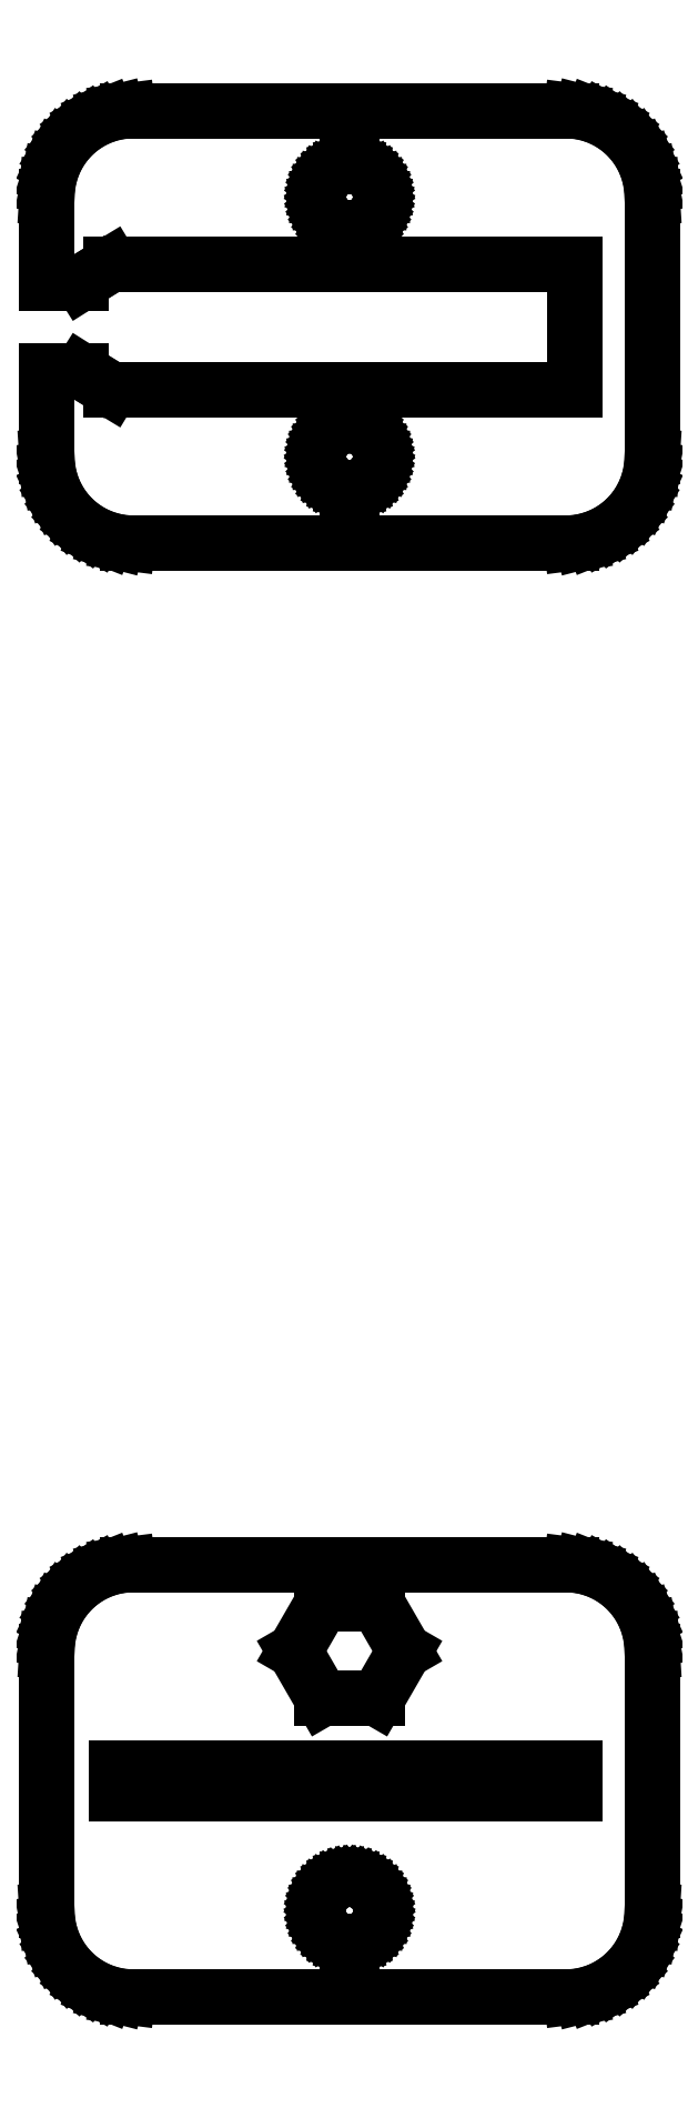
<metadata>
{"format":"dxf","ext":"dxf","renderer":"ezdxf+matplotlib","layout":"modelspace","background":"white","min_lineweight":24,"dpi":150}
</metadata>
<code>
0
SECTION
2
ENTITIES
0
LINE
8
0
10
28.94
20
407.6
11
29.55
21
407.7
0
LINE
8
0
10
29.55
20
407.7
11
30.13
21
408
0
LINE
8
0
10
30.13
20
408
11
30.68
21
408.3
0
LINE
8
0
10
30.68
20
408.3
11
31.19
21
408.6
0
LINE
8
0
10
31.19
20
408.6
11
31.64
21
409.1
0
LINE
8
0
10
31.64
20
409.1
11
32.05
21
409.6
0
LINE
8
0
10
32.05
20
409.6
11
32.38
21
410.1
0
LINE
8
0
10
32.38
20
410.1
11
32.65
21
410.7
0
LINE
8
0
10
32.65
20
410.7
11
32.84
21
411.3
0
LINE
8
0
10
32.84
20
411.3
11
32.96
21
411.9
0
LINE
8
0
10
32.96
20
411.9
11
33
21
412.5
0
LINE
8
0
10
33
20
412.5
11
33
21
427.5
0
LINE
8
0
10
33
20
427.5
11
32.96
21
428.1
0
LINE
8
0
10
32.96
20
428.1
11
32.84
21
428.7
0
LINE
8
0
10
32.84
20
428.7
11
32.65
21
429.3
0
LINE
8
0
10
32.65
20
429.3
11
32.38
21
429.9
0
LINE
8
0
10
32.38
20
429.9
11
32.05
21
430.4
0
LINE
8
0
10
32.05
20
430.4
11
31.64
21
430.9
0
LINE
8
0
10
31.64
20
430.9
11
31.19
21
431.4
0
LINE
8
0
10
31.19
20
431.4
11
30.68
21
431.7
0
LINE
8
0
10
30.68
20
431.7
11
30.13
21
432
0
LINE
8
0
10
30.13
20
432
11
29.55
21
432.3
0
LINE
8
0
10
29.55
20
432.3
11
28.94
21
432.4
0
LINE
8
0
10
28.94
20
432.4
11
28.31
21
432.5
0
LINE
8
0
10
28.31
20
432.5
11
2.686
21
432.5
0
LINE
8
0
10
2.686
20
432.5
11
2.063
21
432.4
0
LINE
8
0
10
2.063
20
432.4
11
1.455
21
432.3
0
LINE
8
0
10
1.455
20
432.3
11
0.8711
21
432
0
LINE
8
0
10
0.8711
20
432
11
0.3209
21
431.7
0
LINE
8
0
10
0.3209
20
431.7
11
-0.1871
21
431.4
0
LINE
8
0
10
-0.1871
20
431.4
11
-0.6448
21
430.9
0
LINE
8
0
10
-0.6448
20
430.9
11
-1.045
21
430.4
0
LINE
8
0
10
-1.045
20
430.4
11
-1.382
21
429.9
0
LINE
8
0
10
-1.382
20
429.9
11
-1.649
21
429.3
0
LINE
8
0
10
-1.649
20
429.3
11
-1.843
21
428.7
0
LINE
8
0
10
-1.843
20
428.7
11
-1.961
21
428.1
0
LINE
8
0
10
-1.961
20
428.1
11
-2
21
427.5
0
LINE
8
0
10
-2
20
427.5
11
-2
21
422.6
0
LINE
8
0
10
-2
20
422.6
11
0
21
422.6
0
LINE
8
0
10
0
20
422.6
11
0.8273
21
423.1
0
LINE
8
0
10
0.8273
20
423.1
11
1.703
21
423.6
0
LINE
8
0
10
1.703
20
423.6
11
28.5
21
423.6
0
LINE
8
0
10
28.5
20
423.6
11
28.5
21
416.4
0
LINE
8
0
10
28.5
20
416.4
11
1.703
21
416.4
0
LINE
8
0
10
1.703
20
416.4
11
0.8273
21
416.9
0
LINE
8
0
10
0.8273
20
416.9
11
0
21
417.4
0
LINE
8
0
10
0
20
417.4
11
-2
21
417.4
0
LINE
8
0
10
-2
20
417.4
11
-2
21
412.5
0
LINE
8
0
10
-2
20
412.5
11
-1.961
21
411.9
0
LINE
8
0
10
-1.961
20
411.9
11
-1.843
21
411.3
0
LINE
8
0
10
-1.843
20
411.3
11
-1.649
21
410.7
0
LINE
8
0
10
-1.649
20
410.7
11
-1.382
21
410.1
0
LINE
8
0
10
-1.382
20
410.1
11
-1.045
21
409.6
0
LINE
8
0
10
-1.045
20
409.6
11
-0.6448
21
409.1
0
LINE
8
0
10
-0.6448
20
409.1
11
-0.1871
21
408.6
0
LINE
8
0
10
-0.1871
20
408.6
11
0.3209
21
408.3
0
LINE
8
0
10
0.3209
20
408.3
11
0.8711
21
408
0
LINE
8
0
10
0.8711
20
408
11
1.455
21
407.7
0
LINE
8
0
10
1.455
20
407.7
11
2.063
21
407.6
0
LINE
8
0
10
2.063
20
407.6
11
2.686
21
407.5
0
LINE
8
0
10
2.686
20
407.5
11
28.31
21
407.5
0
LINE
8
0
10
28.31
20
407.5
11
28.94
21
407.6
0
LINE
8
0
10
15.39
20
425.7
11
15.16
21
425.7
0
LINE
8
0
10
15.16
20
425.7
11
14.94
21
425.8
0
LINE
8
0
10
14.94
20
425.8
11
14.73
21
425.9
0
LINE
8
0
10
14.73
20
425.9
11
14.54
21
426
0
LINE
8
0
10
14.54
20
426
11
14.35
21
426.1
0
LINE
8
0
10
14.35
20
426.1
11
14.19
21
426.3
0
LINE
8
0
10
14.19
20
426.3
11
14.04
21
426.4
0
LINE
8
0
10
14.04
20
426.4
11
13.92
21
426.6
0
LINE
8
0
10
13.92
20
426.6
11
13.83
21
426.8
0
LINE
8
0
10
13.83
20
426.8
11
13.76
21
427.1
0
LINE
8
0
10
13.76
20
427.1
11
13.71
21
427.3
0
LINE
8
0
10
13.71
20
427.3
11
13.7
21
427.5
0
LINE
8
0
10
13.7
20
427.5
11
13.71
21
427.7
0
LINE
8
0
10
13.71
20
427.7
11
13.76
21
427.9
0
LINE
8
0
10
13.76
20
427.9
11
13.83
21
428.2
0
LINE
8
0
10
13.83
20
428.2
11
13.92
21
428.4
0
LINE
8
0
10
13.92
20
428.4
11
14.04
21
428.6
0
LINE
8
0
10
14.04
20
428.6
11
14.19
21
428.7
0
LINE
8
0
10
14.19
20
428.7
11
14.35
21
428.9
0
LINE
8
0
10
14.35
20
428.9
11
14.54
21
429
0
LINE
8
0
10
14.54
20
429
11
14.73
21
429.1
0
LINE
8
0
10
14.73
20
429.1
11
14.94
21
429.2
0
LINE
8
0
10
14.94
20
429.2
11
15.16
21
429.3
0
LINE
8
0
10
15.16
20
429.3
11
15.39
21
429.3
0
LINE
8
0
10
15.39
20
429.3
11
15.61
21
429.3
0
LINE
8
0
10
15.61
20
429.3
11
15.84
21
429.3
0
LINE
8
0
10
15.84
20
429.3
11
16.06
21
429.2
0
LINE
8
0
10
16.06
20
429.2
11
16.27
21
429.1
0
LINE
8
0
10
16.27
20
429.1
11
16.46
21
429
0
LINE
8
0
10
16.46
20
429
11
16.65
21
428.9
0
LINE
8
0
10
16.65
20
428.9
11
16.81
21
428.7
0
LINE
8
0
10
16.81
20
428.7
11
16.96
21
428.6
0
LINE
8
0
10
16.96
20
428.6
11
17.08
21
428.4
0
LINE
8
0
10
17.08
20
428.4
11
17.17
21
428.2
0
LINE
8
0
10
17.17
20
428.2
11
17.24
21
427.9
0
LINE
8
0
10
17.24
20
427.9
11
17.29
21
427.7
0
LINE
8
0
10
17.29
20
427.7
11
17.3
21
427.5
0
LINE
8
0
10
17.3
20
427.5
11
17.29
21
427.3
0
LINE
8
0
10
17.29
20
427.3
11
17.24
21
427.1
0
LINE
8
0
10
17.24
20
427.1
11
17.17
21
426.8
0
LINE
8
0
10
17.17
20
426.8
11
17.08
21
426.6
0
LINE
8
0
10
17.08
20
426.6
11
16.96
21
426.4
0
LINE
8
0
10
16.96
20
426.4
11
16.81
21
426.3
0
LINE
8
0
10
16.81
20
426.3
11
16.65
21
426.1
0
LINE
8
0
10
16.65
20
426.1
11
16.46
21
426
0
LINE
8
0
10
16.46
20
426
11
16.27
21
425.9
0
LINE
8
0
10
16.27
20
425.9
11
16.06
21
425.8
0
LINE
8
0
10
16.06
20
425.8
11
15.84
21
425.7
0
LINE
8
0
10
15.84
20
425.7
11
15.61
21
425.7
0
LINE
8
0
10
15.61
20
425.7
11
15.39
21
425.7
0
LINE
8
0
10
15.39
20
410.7
11
15.16
21
410.7
0
LINE
8
0
10
15.16
20
410.7
11
14.94
21
410.8
0
LINE
8
0
10
14.94
20
410.8
11
14.73
21
410.9
0
LINE
8
0
10
14.73
20
410.9
11
14.54
21
411
0
LINE
8
0
10
14.54
20
411
11
14.35
21
411.1
0
LINE
8
0
10
14.35
20
411.1
11
14.19
21
411.3
0
LINE
8
0
10
14.19
20
411.3
11
14.04
21
411.4
0
LINE
8
0
10
14.04
20
411.4
11
13.92
21
411.6
0
LINE
8
0
10
13.92
20
411.6
11
13.83
21
411.8
0
LINE
8
0
10
13.83
20
411.8
11
13.76
21
412.1
0
LINE
8
0
10
13.76
20
412.1
11
13.71
21
412.3
0
LINE
8
0
10
13.71
20
412.3
11
13.7
21
412.5
0
LINE
8
0
10
13.7
20
412.5
11
13.71
21
412.7
0
LINE
8
0
10
13.71
20
412.7
11
13.76
21
412.9
0
LINE
8
0
10
13.76
20
412.9
11
13.83
21
413.2
0
LINE
8
0
10
13.83
20
413.2
11
13.92
21
413.4
0
LINE
8
0
10
13.92
20
413.4
11
14.04
21
413.6
0
LINE
8
0
10
14.04
20
413.6
11
14.19
21
413.7
0
LINE
8
0
10
14.19
20
413.7
11
14.35
21
413.9
0
LINE
8
0
10
14.35
20
413.9
11
14.54
21
414
0
LINE
8
0
10
14.54
20
414
11
14.73
21
414.1
0
LINE
8
0
10
14.73
20
414.1
11
14.94
21
414.2
0
LINE
8
0
10
14.94
20
414.2
11
15.16
21
414.3
0
LINE
8
0
10
15.16
20
414.3
11
15.39
21
414.3
0
LINE
8
0
10
15.39
20
414.3
11
15.61
21
414.3
0
LINE
8
0
10
15.61
20
414.3
11
15.84
21
414.3
0
LINE
8
0
10
15.84
20
414.3
11
16.06
21
414.2
0
LINE
8
0
10
16.06
20
414.2
11
16.27
21
414.1
0
LINE
8
0
10
16.27
20
414.1
11
16.46
21
414
0
LINE
8
0
10
16.46
20
414
11
16.65
21
413.9
0
LINE
8
0
10
16.65
20
413.9
11
16.81
21
413.7
0
LINE
8
0
10
16.81
20
413.7
11
16.96
21
413.6
0
LINE
8
0
10
16.96
20
413.6
11
17.08
21
413.4
0
LINE
8
0
10
17.08
20
413.4
11
17.17
21
413.2
0
LINE
8
0
10
17.17
20
413.2
11
17.24
21
412.9
0
LINE
8
0
10
17.24
20
412.9
11
17.29
21
412.7
0
LINE
8
0
10
17.29
20
412.7
11
17.3
21
412.5
0
LINE
8
0
10
17.3
20
412.5
11
17.29
21
412.3
0
LINE
8
0
10
17.29
20
412.3
11
17.24
21
412.1
0
LINE
8
0
10
17.24
20
412.1
11
17.17
21
411.8
0
LINE
8
0
10
17.17
20
411.8
11
17.08
21
411.6
0
LINE
8
0
10
17.08
20
411.6
11
16.96
21
411.4
0
LINE
8
0
10
16.96
20
411.4
11
16.81
21
411.3
0
LINE
8
0
10
16.81
20
411.3
11
16.65
21
411.1
0
LINE
8
0
10
16.65
20
411.1
11
16.46
21
411
0
LINE
8
0
10
16.46
20
411
11
16.27
21
410.9
0
LINE
8
0
10
16.27
20
410.9
11
16.06
21
410.8
0
LINE
8
0
10
16.06
20
410.8
11
15.84
21
410.7
0
LINE
8
0
10
15.84
20
410.7
11
15.61
21
410.7
0
LINE
8
0
10
15.61
20
410.7
11
15.39
21
410.7
0
LINE
8
0
10
28.94
20
323.6
11
29.55
21
323.7
0
LINE
8
0
10
29.55
20
323.7
11
30.13
21
324
0
LINE
8
0
10
30.13
20
324
11
30.68
21
324.3
0
LINE
8
0
10
30.68
20
324.3
11
31.19
21
324.6
0
LINE
8
0
10
31.19
20
324.6
11
31.64
21
325.1
0
LINE
8
0
10
31.64
20
325.1
11
32.05
21
325.6
0
LINE
8
0
10
32.05
20
325.6
11
32.38
21
326.1
0
LINE
8
0
10
32.38
20
326.1
11
32.65
21
326.7
0
LINE
8
0
10
32.65
20
326.7
11
32.84
21
327.3
0
LINE
8
0
10
32.84
20
327.3
11
32.96
21
327.9
0
LINE
8
0
10
32.96
20
327.9
11
33
21
328.5
0
LINE
8
0
10
33
20
328.5
11
33
21
343.5
0
LINE
8
0
10
33
20
343.5
11
32.96
21
344.1
0
LINE
8
0
10
32.96
20
344.1
11
32.84
21
344.7
0
LINE
8
0
10
32.84
20
344.7
11
32.65
21
345.3
0
LINE
8
0
10
32.65
20
345.3
11
32.38
21
345.9
0
LINE
8
0
10
32.38
20
345.9
11
32.05
21
346.4
0
LINE
8
0
10
32.05
20
346.4
11
31.64
21
346.9
0
LINE
8
0
10
31.64
20
346.9
11
31.19
21
347.4
0
LINE
8
0
10
31.19
20
347.4
11
30.68
21
347.7
0
LINE
8
0
10
30.68
20
347.7
11
30.13
21
348
0
LINE
8
0
10
30.13
20
348
11
29.55
21
348.3
0
LINE
8
0
10
29.55
20
348.3
11
28.94
21
348.4
0
LINE
8
0
10
28.94
20
348.4
11
28.31
21
348.5
0
LINE
8
0
10
28.31
20
348.5
11
2.686
21
348.5
0
LINE
8
0
10
2.686
20
348.5
11
2.063
21
348.4
0
LINE
8
0
10
2.063
20
348.4
11
1.455
21
348.3
0
LINE
8
0
10
1.455
20
348.3
11
0.8711
21
348
0
LINE
8
0
10
0.8711
20
348
11
0.3209
21
347.7
0
LINE
8
0
10
0.3209
20
347.7
11
-0.1871
21
347.4
0
LINE
8
0
10
-0.1871
20
347.4
11
-0.6448
21
346.9
0
LINE
8
0
10
-0.6448
20
346.9
11
-1.045
21
346.4
0
LINE
8
0
10
-1.045
20
346.4
11
-1.382
21
345.9
0
LINE
8
0
10
-1.382
20
345.9
11
-1.649
21
345.3
0
LINE
8
0
10
-1.649
20
345.3
11
-1.843
21
344.7
0
LINE
8
0
10
-1.843
20
344.7
11
-1.961
21
344.1
0
LINE
8
0
10
-1.961
20
344.1
11
-2
21
343.5
0
LINE
8
0
10
-2
20
343.5
11
-2
21
328.5
0
LINE
8
0
10
-2
20
328.5
11
-1.961
21
327.9
0
LINE
8
0
10
-1.961
20
327.9
11
-1.843
21
327.3
0
LINE
8
0
10
-1.843
20
327.3
11
-1.649
21
326.7
0
LINE
8
0
10
-1.649
20
326.7
11
-1.382
21
326.1
0
LINE
8
0
10
-1.382
20
326.1
11
-1.045
21
325.6
0
LINE
8
0
10
-1.045
20
325.6
11
-0.6448
21
325.1
0
LINE
8
0
10
-0.6448
20
325.1
11
-0.1871
21
324.6
0
LINE
8
0
10
-0.1871
20
324.6
11
0.3209
21
324.3
0
LINE
8
0
10
0.3209
20
324.3
11
0.8711
21
324
0
LINE
8
0
10
0.8711
20
324
11
1.455
21
323.7
0
LINE
8
0
10
1.455
20
323.7
11
2.063
21
323.6
0
LINE
8
0
10
2.063
20
323.6
11
2.686
21
323.5
0
LINE
8
0
10
2.686
20
323.5
11
28.31
21
323.5
0
LINE
8
0
10
28.31
20
323.5
11
28.94
21
323.6
0
LINE
8
0
10
13.91
20
340.8
11
12.33
21
343.5
0
LINE
8
0
10
12.33
20
343.5
11
13.91
21
346.2
0
LINE
8
0
10
13.91
20
346.2
11
17.09
21
346.2
0
LINE
8
0
10
17.09
20
346.2
11
18.67
21
343.5
0
LINE
8
0
10
18.67
20
343.5
11
17.09
21
340.8
0
LINE
8
0
10
17.09
20
340.8
11
13.91
21
340.8
0
LINE
8
0
10
2
20
335.3
11
2
21
336.7
0
LINE
8
0
10
2
20
336.7
11
28.5
21
336.7
0
LINE
8
0
10
28.5
20
336.7
11
28.5
21
335.3
0
LINE
8
0
10
28.5
20
335.3
11
2
21
335.3
0
LINE
8
0
10
15.39
20
326.7
11
15.16
21
326.7
0
LINE
8
0
10
15.16
20
326.7
11
14.94
21
326.8
0
LINE
8
0
10
14.94
20
326.8
11
14.73
21
326.9
0
LINE
8
0
10
14.73
20
326.9
11
14.53
21
327
0
LINE
8
0
10
14.53
20
327
11
14.34
21
327.1
0
LINE
8
0
10
14.34
20
327.1
11
14.18
21
327.3
0
LINE
8
0
10
14.18
20
327.3
11
14.03
21
327.4
0
LINE
8
0
10
14.03
20
327.4
11
13.91
21
327.6
0
LINE
8
0
10
13.91
20
327.6
11
13.81
21
327.8
0
LINE
8
0
10
13.81
20
327.8
11
13.74
21
328
0
LINE
8
0
10
13.74
20
328
11
13.7
21
328.3
0
LINE
8
0
10
13.7
20
328.3
11
13.68
21
328.5
0
LINE
8
0
10
13.68
20
328.5
11
13.7
21
328.7
0
LINE
8
0
10
13.7
20
328.7
11
13.74
21
329
0
LINE
8
0
10
13.74
20
329
11
13.81
21
329.2
0
LINE
8
0
10
13.81
20
329.2
11
13.91
21
329.4
0
LINE
8
0
10
13.91
20
329.4
11
14.03
21
329.6
0
LINE
8
0
10
14.03
20
329.6
11
14.18
21
329.7
0
LINE
8
0
10
14.18
20
329.7
11
14.34
21
329.9
0
LINE
8
0
10
14.34
20
329.9
11
14.53
21
330
0
LINE
8
0
10
14.53
20
330
11
14.73
21
330.1
0
LINE
8
0
10
14.73
20
330.1
11
14.94
21
330.2
0
LINE
8
0
10
14.94
20
330.2
11
15.16
21
330.3
0
LINE
8
0
10
15.16
20
330.3
11
15.39
21
330.3
0
LINE
8
0
10
15.39
20
330.3
11
15.61
21
330.3
0
LINE
8
0
10
15.61
20
330.3
11
15.84
21
330.3
0
LINE
8
0
10
15.84
20
330.3
11
16.06
21
330.2
0
LINE
8
0
10
16.06
20
330.2
11
16.27
21
330.1
0
LINE
8
0
10
16.27
20
330.1
11
16.47
21
330
0
LINE
8
0
10
16.47
20
330
11
16.66
21
329.9
0
LINE
8
0
10
16.66
20
329.9
11
16.82
21
329.7
0
LINE
8
0
10
16.82
20
329.7
11
16.97
21
329.6
0
LINE
8
0
10
16.97
20
329.6
11
17.09
21
329.4
0
LINE
8
0
10
17.09
20
329.4
11
17.19
21
329.2
0
LINE
8
0
10
17.19
20
329.2
11
17.26
21
329
0
LINE
8
0
10
17.26
20
329
11
17.3
21
328.7
0
LINE
8
0
10
17.3
20
328.7
11
17.32
21
328.5
0
LINE
8
0
10
17.32
20
328.5
11
17.3
21
328.3
0
LINE
8
0
10
17.3
20
328.3
11
17.26
21
328
0
LINE
8
0
10
17.26
20
328
11
17.19
21
327.8
0
LINE
8
0
10
17.19
20
327.8
11
17.09
21
327.6
0
LINE
8
0
10
17.09
20
327.6
11
16.97
21
327.4
0
LINE
8
0
10
16.97
20
327.4
11
16.82
21
327.3
0
LINE
8
0
10
16.82
20
327.3
11
16.66
21
327.1
0
LINE
8
0
10
16.66
20
327.1
11
16.47
21
327
0
LINE
8
0
10
16.47
20
327
11
16.27
21
326.9
0
LINE
8
0
10
16.27
20
326.9
11
16.06
21
326.8
0
LINE
8
0
10
16.06
20
326.8
11
15.84
21
326.7
0
LINE
8
0
10
15.84
20
326.7
11
15.61
21
326.7
0
LINE
8
0
10
15.61
20
326.7
11
15.39
21
326.7
0
ENDSEC
0
EOF

</code>
